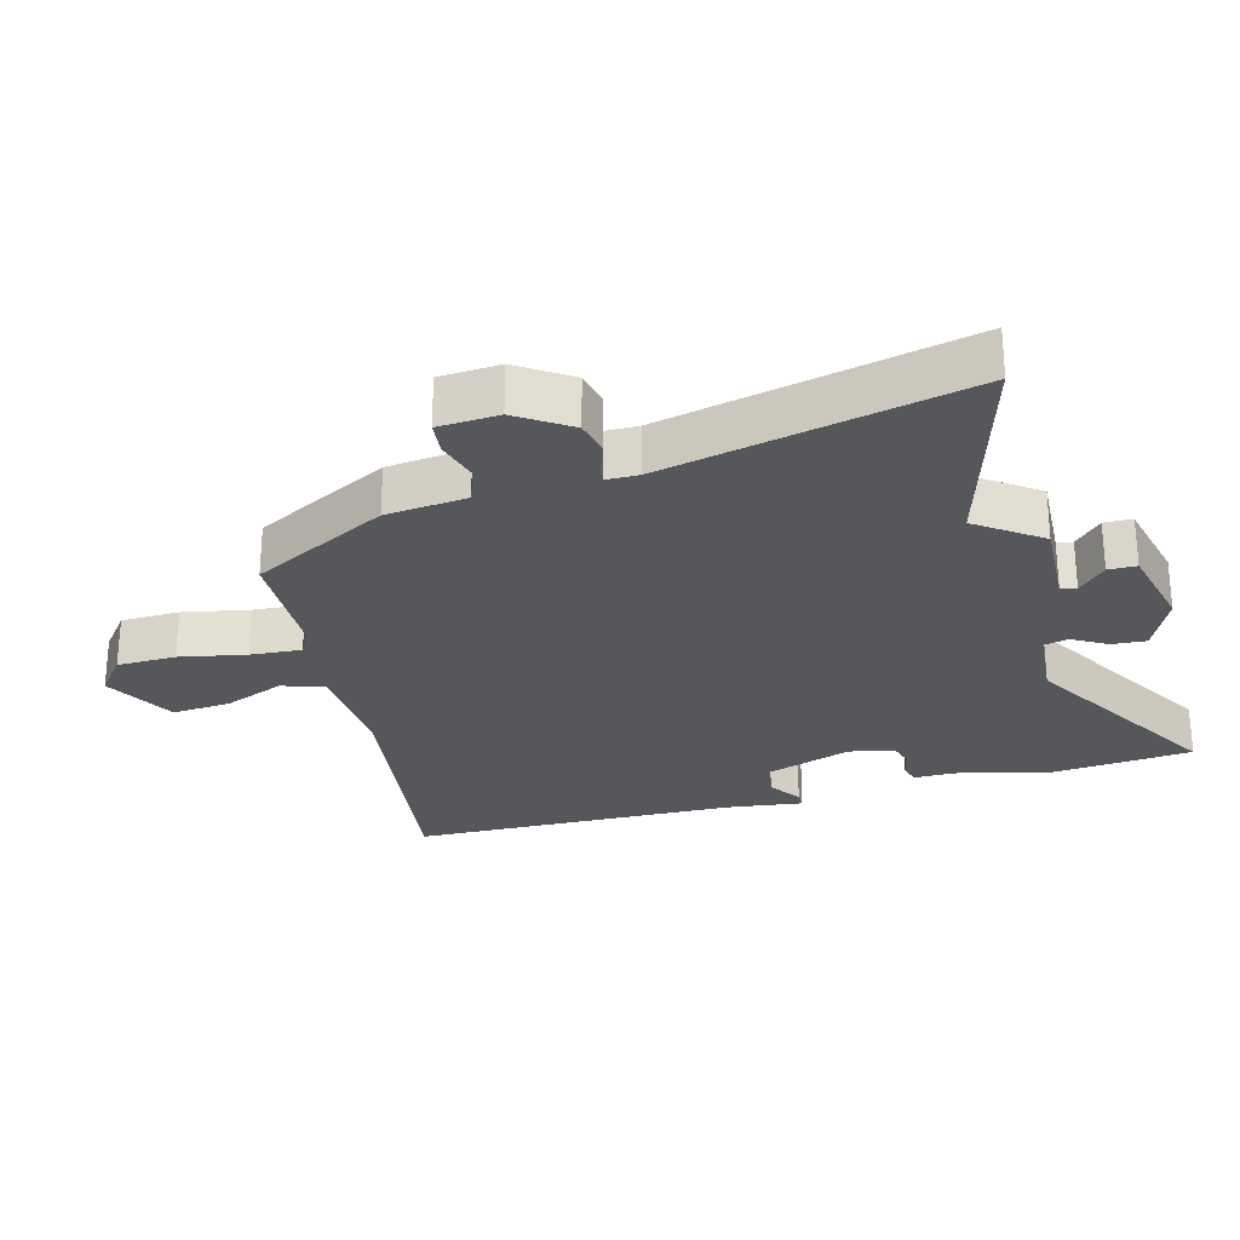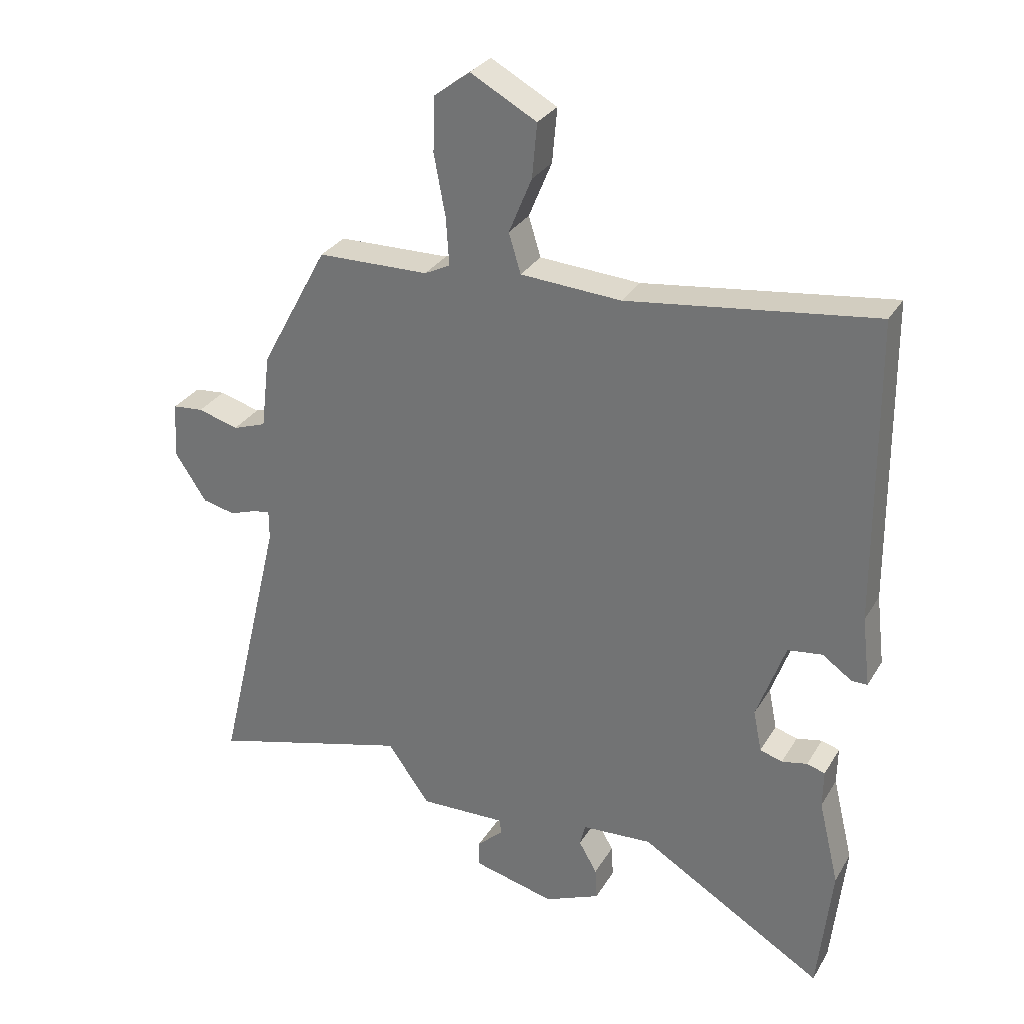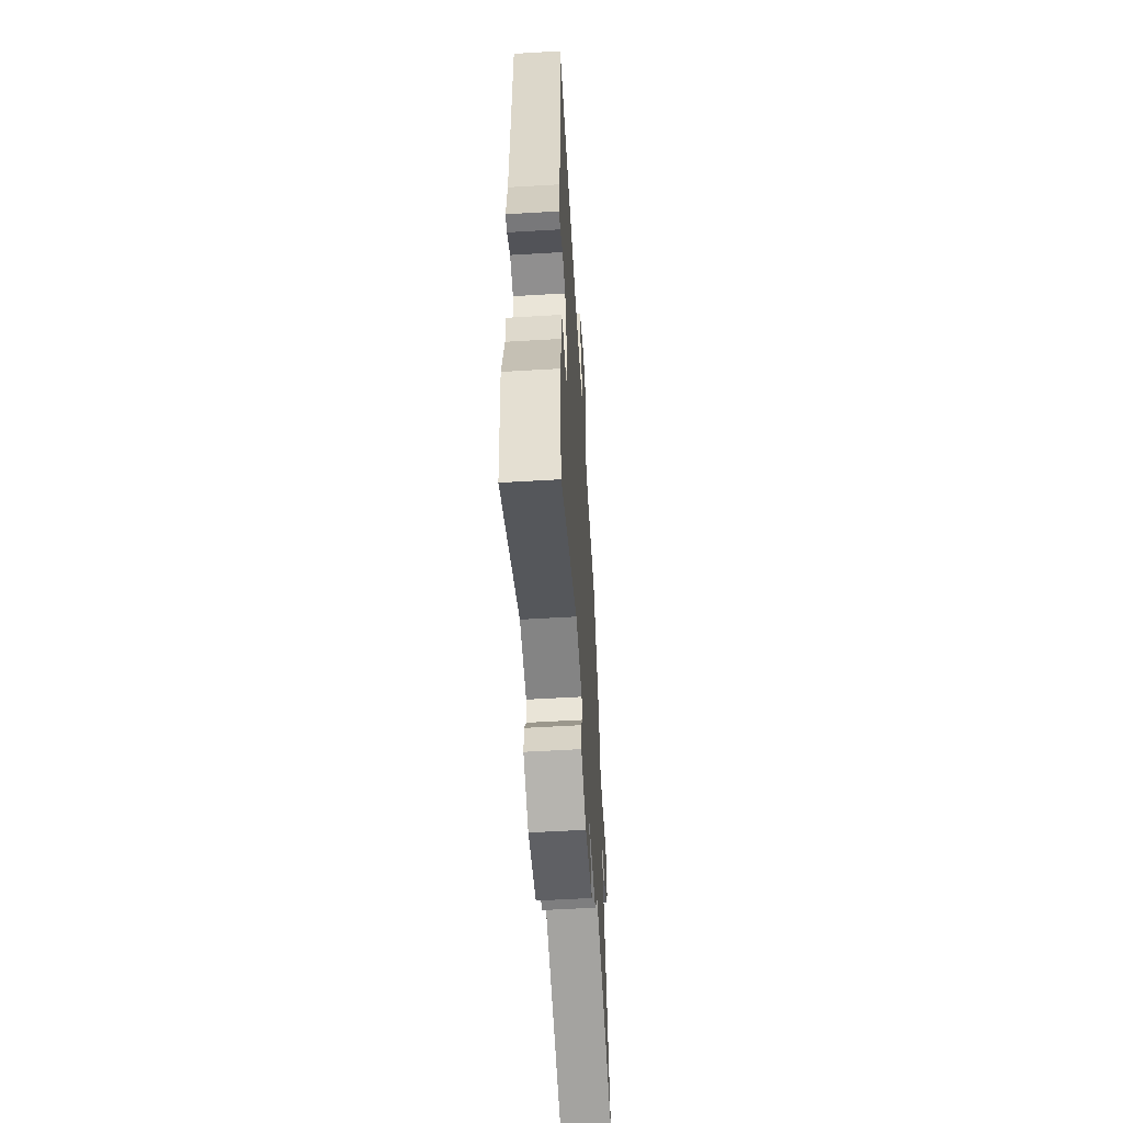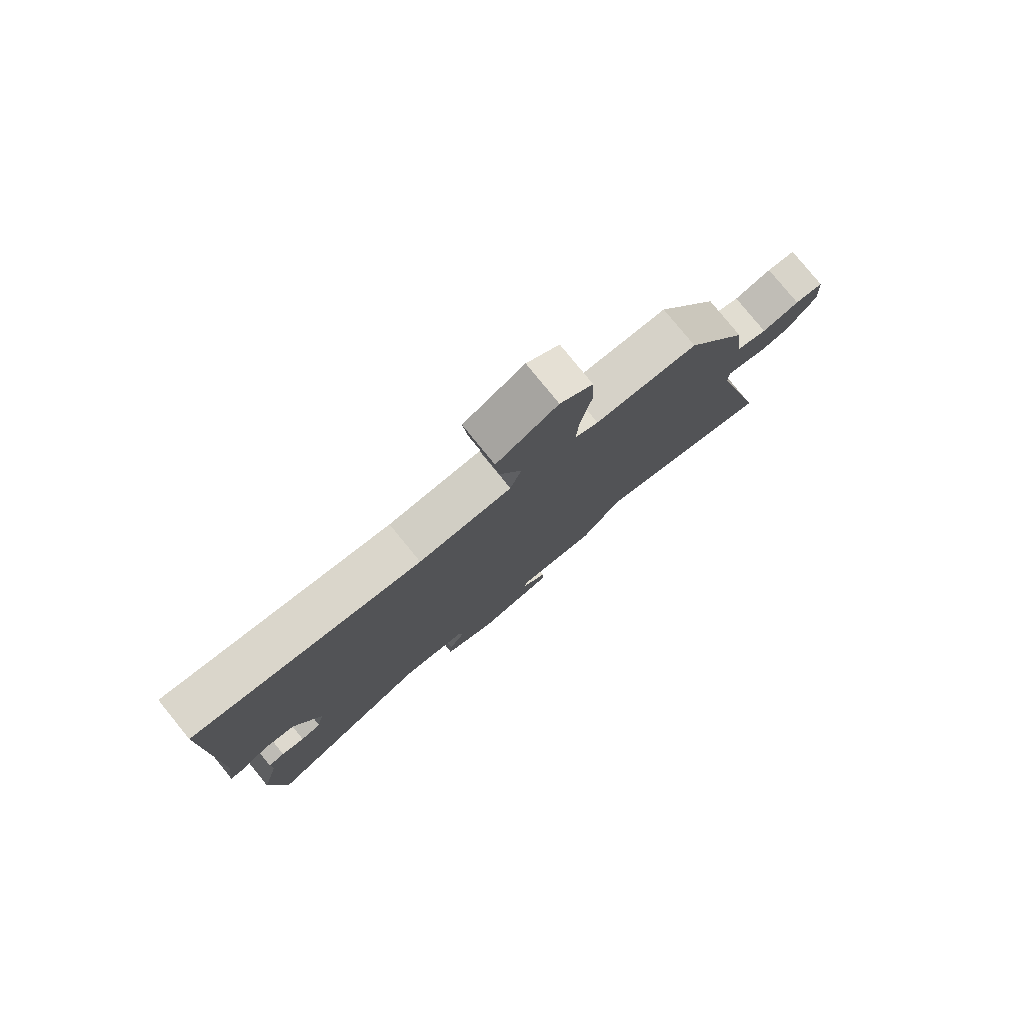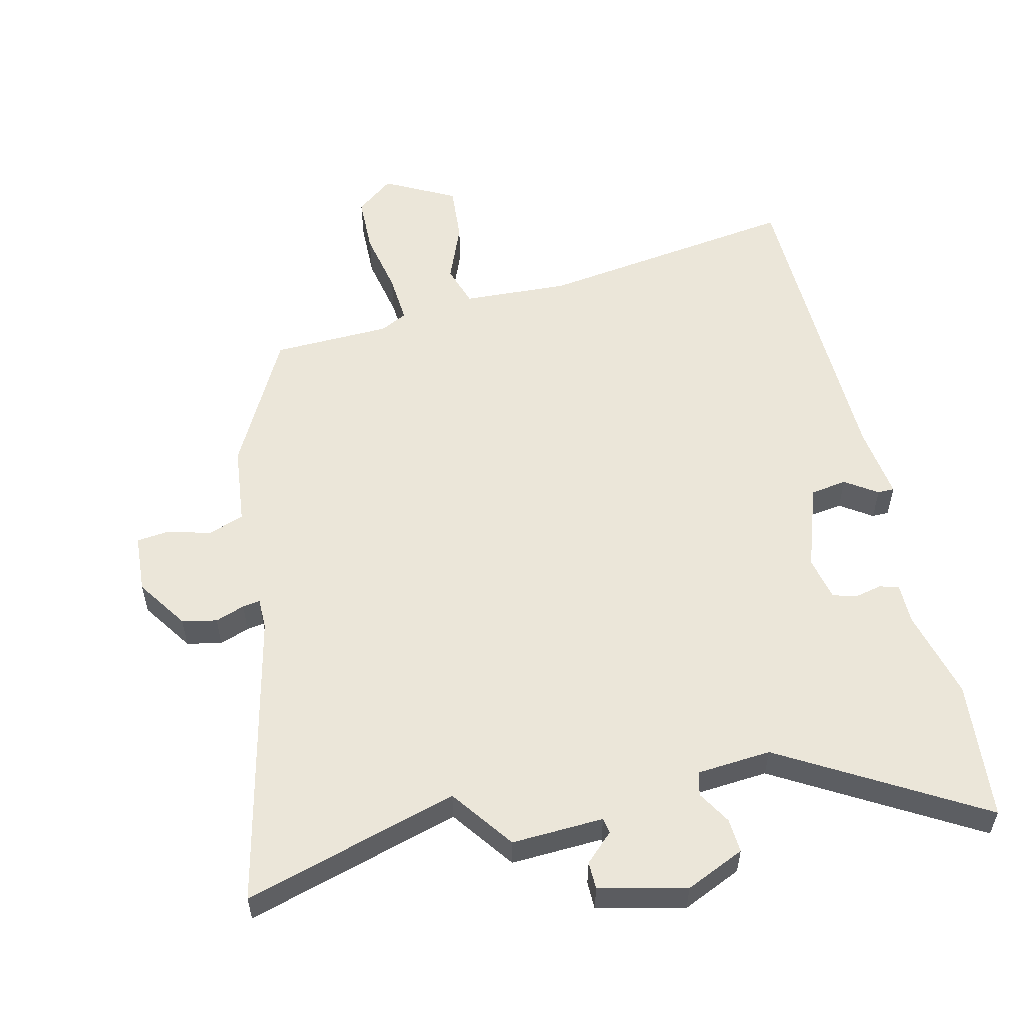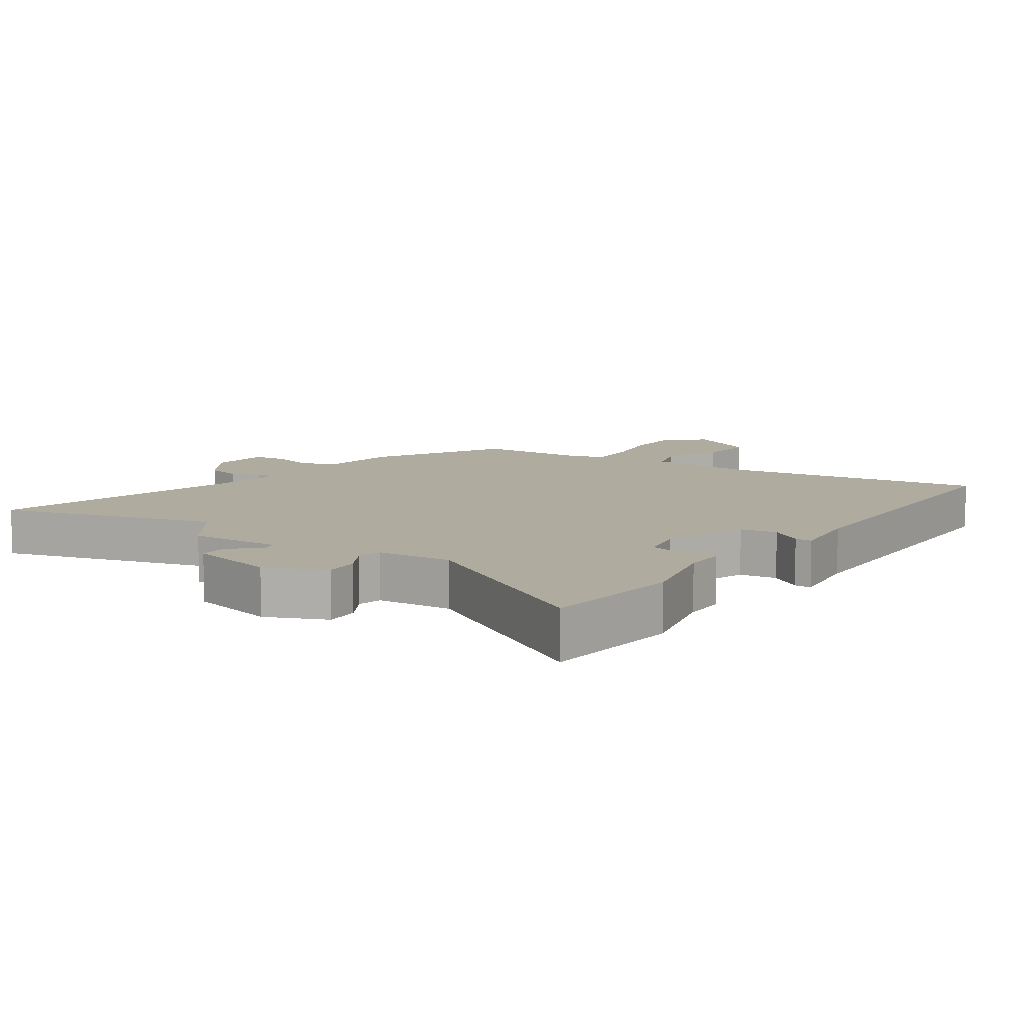
<metadata>
{"format":"obj","ext":"obj","renderer":"f3d","projection":"perspective","resolution":1024,"background":"white","views":[{"elev":-26.7,"azim":104.7,"up":"+Y"},{"elev":30.1,"azim":-154.2,"up":"+Z"},{"elev":-57.5,"azim":-86.5,"up":"+Z"},{"elev":79.5,"azim":-39.2,"up":"+Z"},{"elev":55.5,"azim":166.1,"up":"+Y"},{"elev":9.6,"azim":-145.7,"up":"+Y"}]}
</metadata>
<code>
v -0.481 0.07 -0.676
v -0.504 0.07 -0.459
v -0.47 0.07 -0.318
v -0.471 0.07 -0.255
v -0.441 0.07 -0.246
v -0.399 0.07 -0.255
v -0.362 0.07 -0.244
v -0.348 0.07 -0.175
v -0.395 0.07 -0.043
v -0.452 0.07 -0.035
v -0.501 0.07 -0.069
v -0.527 0.07 -0.069
v -0.513 0.07 0.047
v -0.508 0.07 0.547
v -0.101 0.07 0.493
v 0.065 0.07 0.503
v 0.085 0.07 0.568
v 0.047 0.07 0.66
v 0.039 0.07 0.749
v 0.148 0.07 0.808
v 0.207 0.07 0.763
v 0.21 0.07 0.673
v 0.191 0.07 0.572
v 0.186 0.07 0.494
v 0.228 0.07 0.473
v 0.412 0.07 0.469
v 0.524 0.07 0.262
v 0.539 0.07 0.138
v 0.595 0.07 0.118
v 0.662 0.07 0.137
v 0.713 0.07 0.132
v 0.72 0.07 0.04
v 0.667 0.07 -0.04
v 0.613 0.07 -0.052
v 0.567 0.07 -0.036
v 0.54 0.07 -0.032
v 0.54 0.07 -0.081
v 0.65 0.07 -0.542
v 0.317 0.07 -0.449
v 0.247 0.07 -0.547
v 0.104 0.07 -0.542
v 0.1 0.07 -0.566
v 0.144 0.07 -0.607
v 0.144 0.07 -0.65
v 0.009 0.07 -0.683
v -0.083 0.07 -0.643
v -0.08 0.07 -0.59
v -0.05 0.07 -0.538
v -0.059 0.07 -0.501
v -0.175 0.07 -0.493
v -0.481 0 -0.676
v -0.504 0 -0.459
v -0.47 0 -0.318
v -0.471 0 -0.255
v -0.441 0 -0.246
v -0.399 0 -0.255
v -0.362 0 -0.244
v -0.348 0 -0.175
v -0.395 0 -0.043
v -0.452 0 -0.035
v -0.501 0 -0.069
v -0.527 0 -0.069
v -0.513 0 0.047
v -0.508 0 0.547
v -0.101 0 0.493
v 0.065 0 0.503
v 0.085 0 0.568
v 0.047 0 0.66
v 0.039 0 0.749
v 0.148 0 0.808
v 0.207 0 0.763
v 0.21 0 0.673
v 0.191 0 0.572
v 0.186 0 0.494
v 0.228 0 0.473
v 0.412 0 0.469
v 0.524 0 0.262
v 0.539 0 0.138
v 0.595 0 0.118
v 0.662 0 0.137
v 0.713 0 0.132
v 0.72 0 0.04
v 0.667 0 -0.04
v 0.613 0 -0.052
v 0.567 0 -0.036
v 0.54 0 -0.032
v 0.54 0 -0.081
v 0.65 0 -0.542
v 0.317 0 -0.449
v 0.247 0 -0.547
v 0.104 0 -0.542
v 0.1 0 -0.566
v 0.144 0 -0.607
v 0.144 0 -0.65
v 0.009 0 -0.683
v -0.083 0 -0.643
v -0.08 0 -0.59
v -0.05 0 -0.538
v -0.059 0 -0.501
v -0.175 0 -0.493
f 46 47 48
f 45 46 48
f 44 45 48
f 43 44 48
f 42 43 48
f 41 42 48 49
f 39 40 41 49
f 37 38 39
f 39 49 50
f 37 39 50
f 36 37 50
f 33 34 35
f 32 33 35
f 31 32 35
f 30 31 35
f 29 30 35
f 28 29 35 36
f 50 1 2
f 36 50 2
f 28 36 2
f 27 28 2
f 26 27 2
f 25 26 2
f 21 22 23
f 20 21 23
f 19 20 23
f 18 19 23
f 17 18 23
f 16 17 23 24
f 15 16 24 25
f 13 14 15
f 13 15 25
f 12 13 25
f 11 12 25
f 10 11 25
f 3 4 5 6
f 3 6 7
f 2 3 7
f 25 2 7
f 9 10 25
f 8 9 25
f 7 8 25
f 98 97 96
f 98 96 95
f 98 95 94
f 98 94 93
f 98 93 92
f 99 98 92 91
f 99 91 90 89
f 89 88 87
f 100 99 89
f 100 89 87
f 100 87 86
f 85 84 83
f 85 83 82
f 85 82 81
f 85 81 80
f 85 80 79
f 86 85 79 78
f 52 51 100
f 52 100 86
f 52 86 78
f 52 78 77
f 52 77 76
f 52 76 75
f 73 72 71
f 73 71 70
f 73 70 69
f 73 69 68
f 73 68 67
f 74 73 67 66
f 75 74 66 65
f 65 64 63
f 75 65 63
f 75 63 62
f 75 62 61
f 75 61 60
f 56 55 54 53
f 57 56 53
f 57 53 52
f 57 52 75
f 75 60 59
f 75 59 58
f 75 58 57
f 1 51 52 2
f 2 52 53 3
f 3 53 54 4
f 4 54 55 5
f 5 55 56 6
f 6 56 57 7
f 7 57 58 8
f 8 58 59 9
f 9 59 60 10
f 10 60 61 11
f 11 61 62 12
f 12 62 63 13
f 13 63 64 14
f 14 64 65 15
f 15 65 66 16
f 16 66 67 17
f 17 67 68 18
f 18 68 69 19
f 19 69 70 20
f 20 70 71 21
f 21 71 72 22
f 22 72 73 23
f 23 73 74 24
f 24 74 75 25
f 25 75 76 26
f 26 76 77 27
f 27 77 78 28
f 28 78 79 29
f 29 79 80 30
f 30 80 81 31
f 31 81 82 32
f 32 82 83 33
f 33 83 84 34
f 34 84 85 35
f 35 85 86 36
f 36 86 87 37
f 37 87 88 38
f 38 88 89 39
f 39 89 90 40
f 40 90 91 41
f 41 91 92 42
f 42 92 93 43
f 43 93 94 44
f 44 94 95 45
f 45 95 96 46
f 46 96 97 47
f 47 97 98 48
f 48 98 99 49
f 49 99 100 50
f 50 100 51 1

</code>
